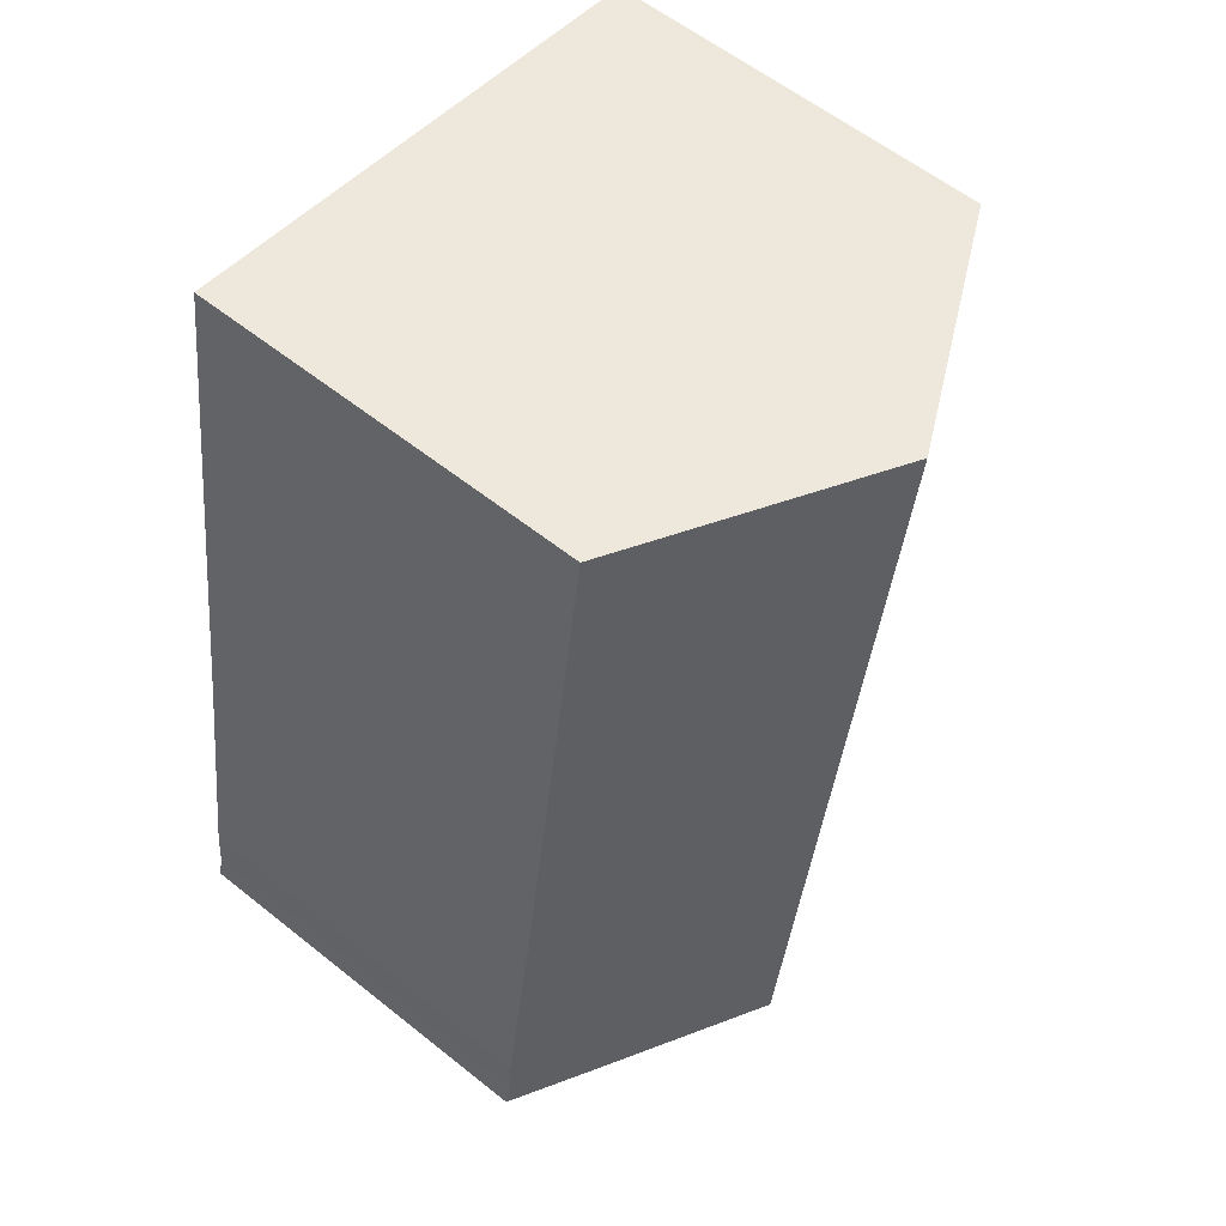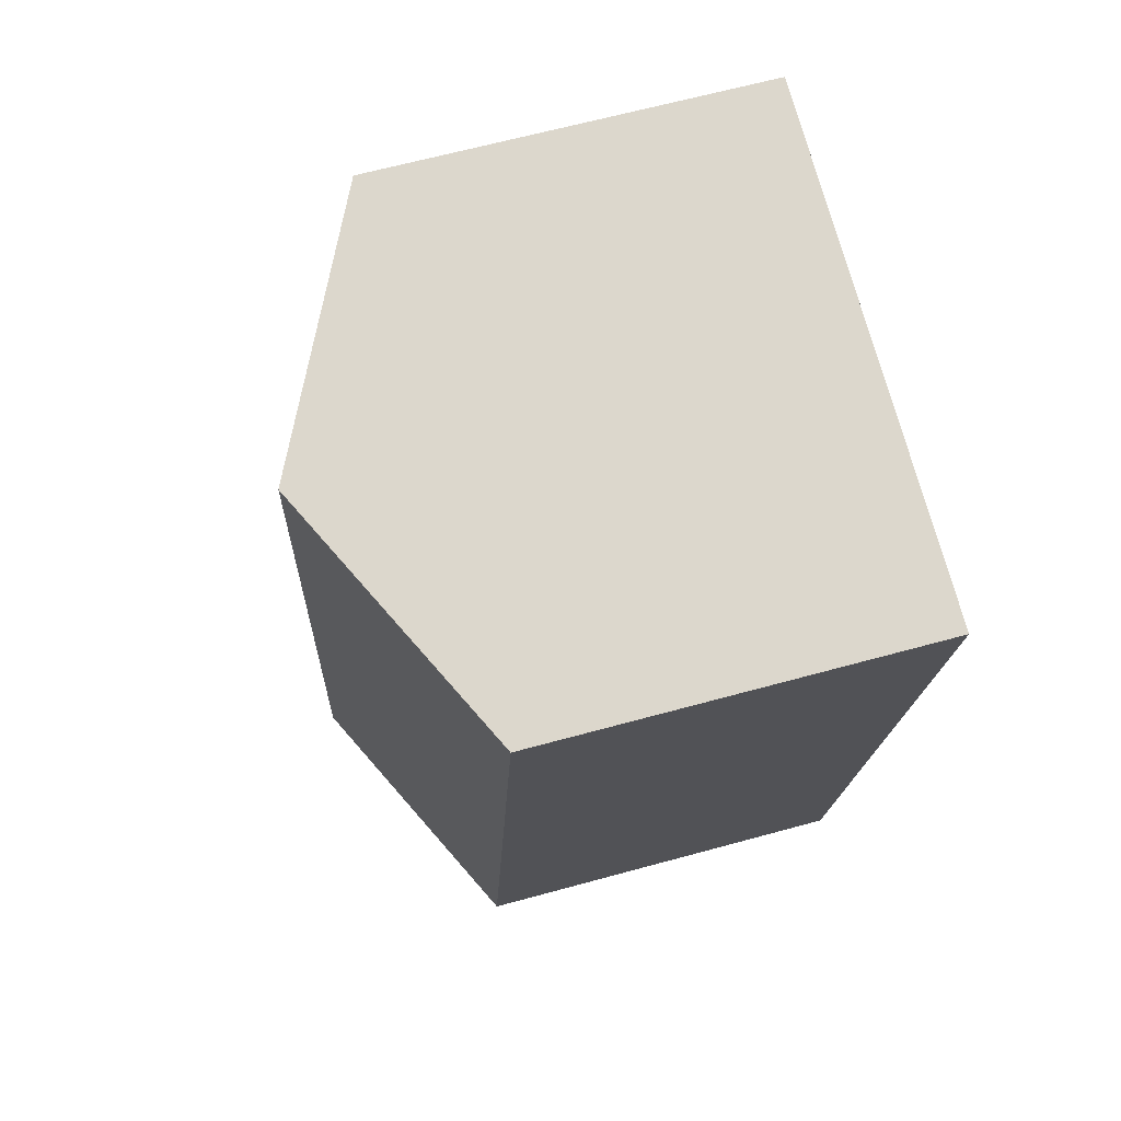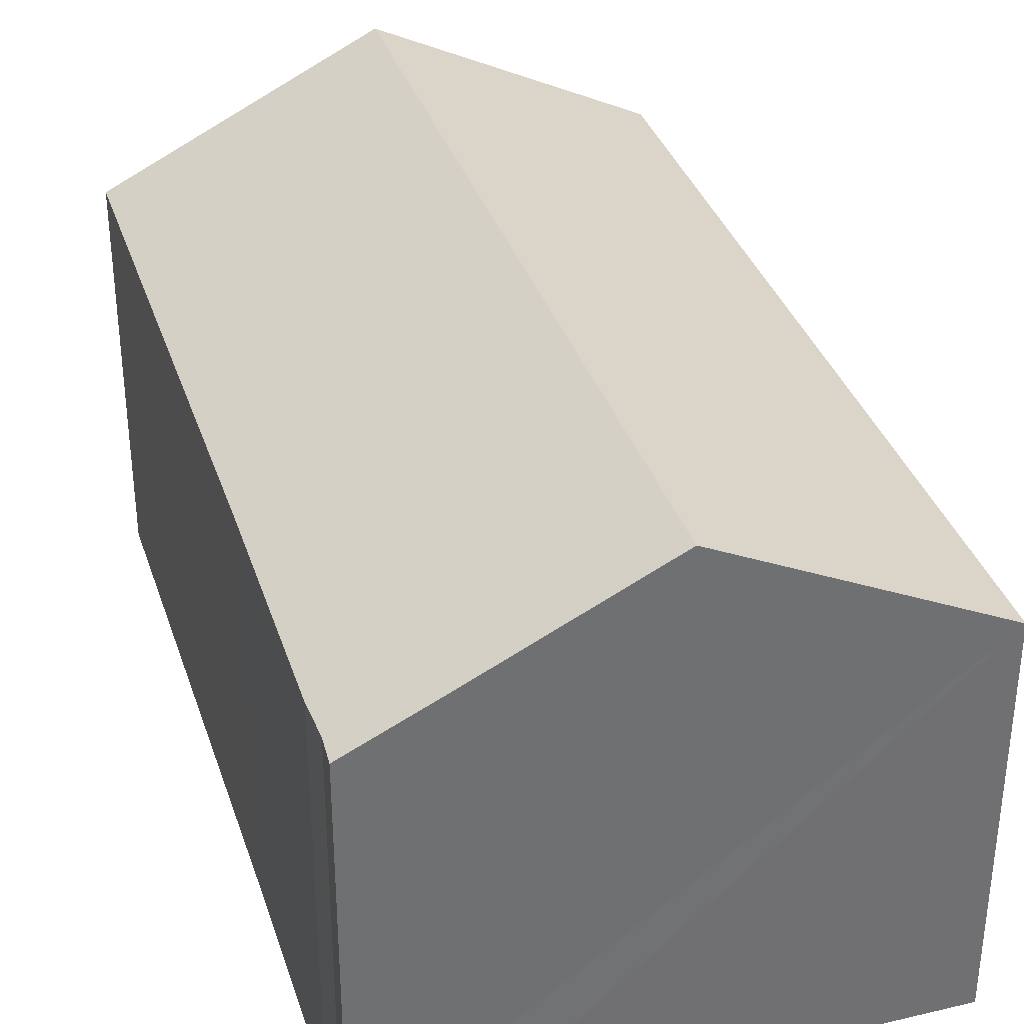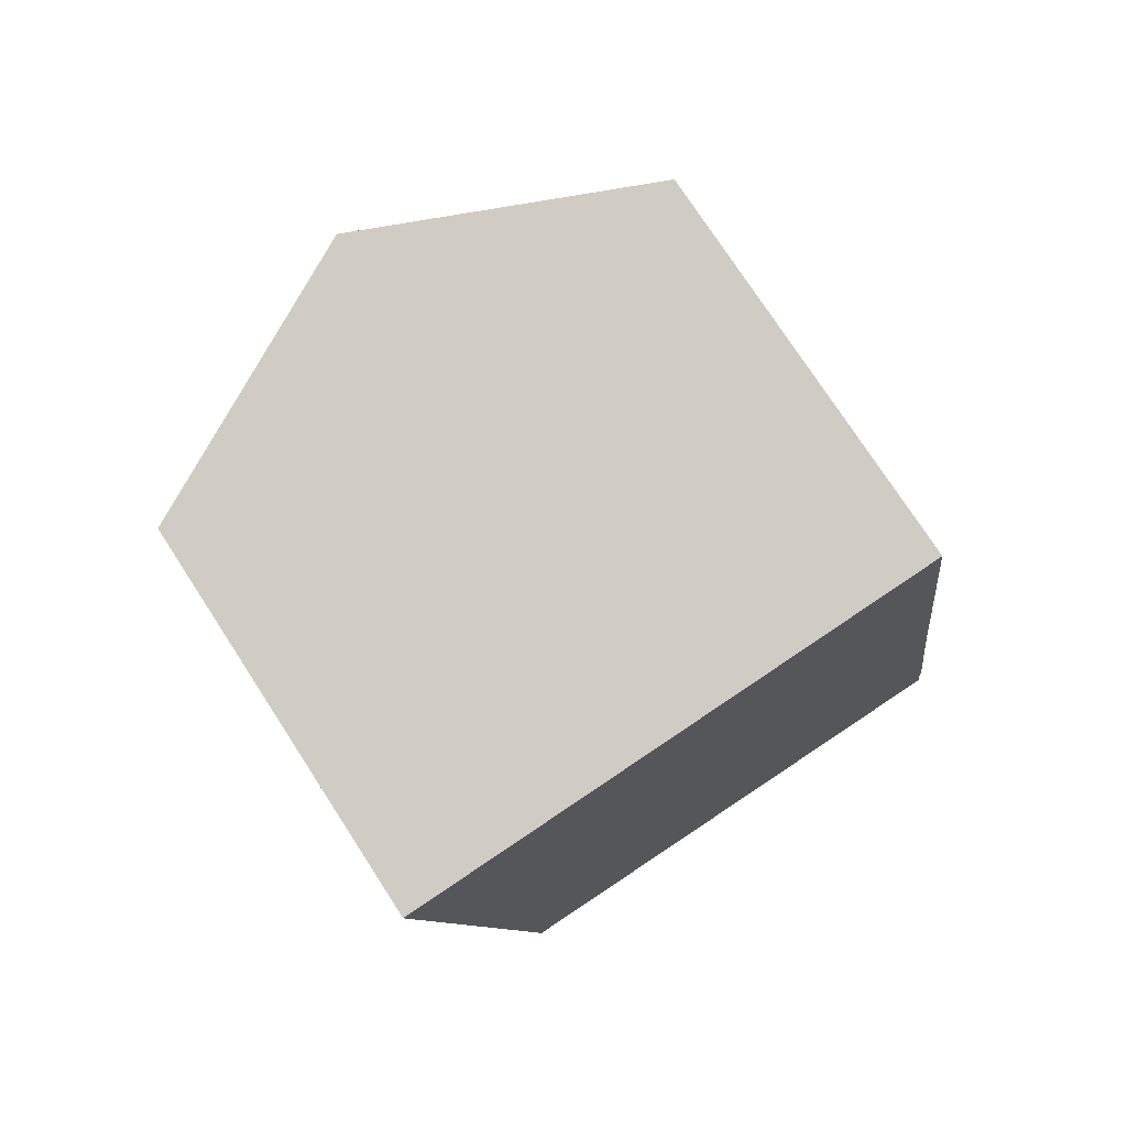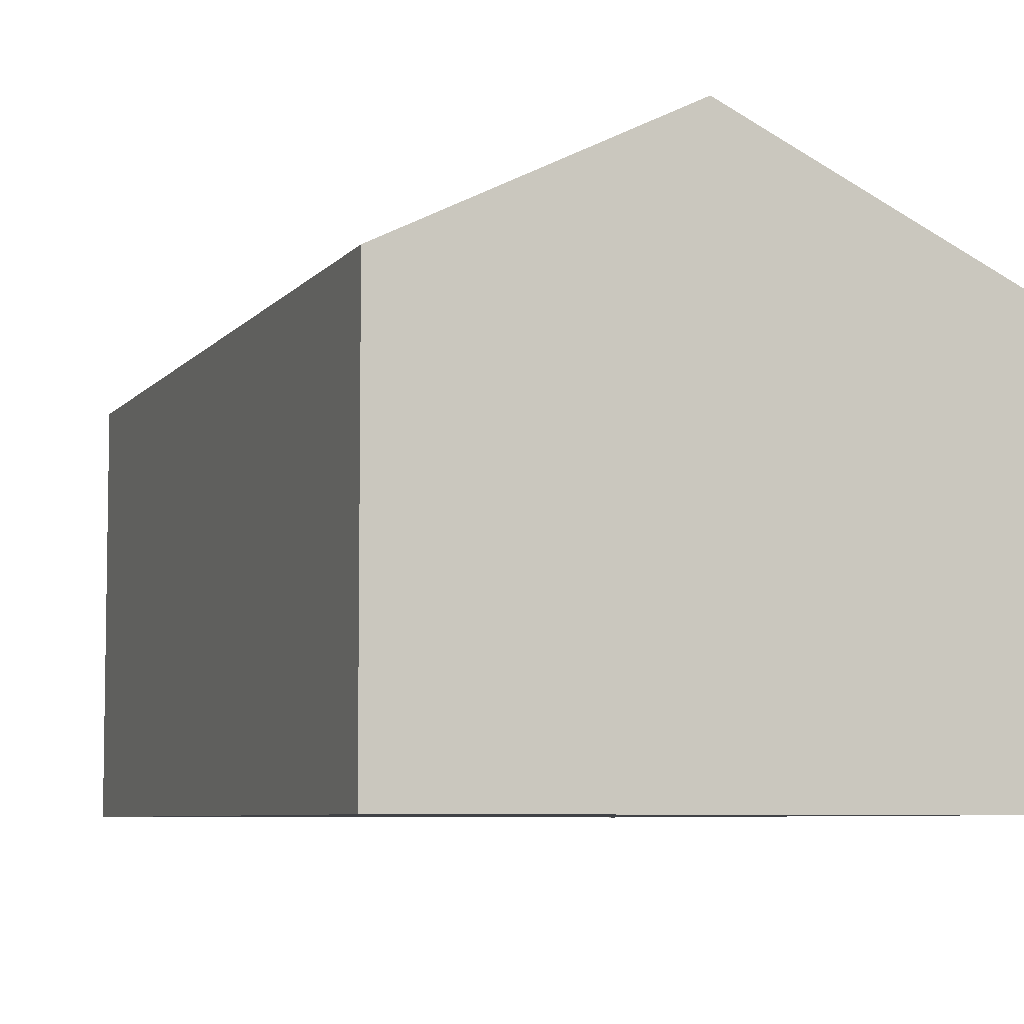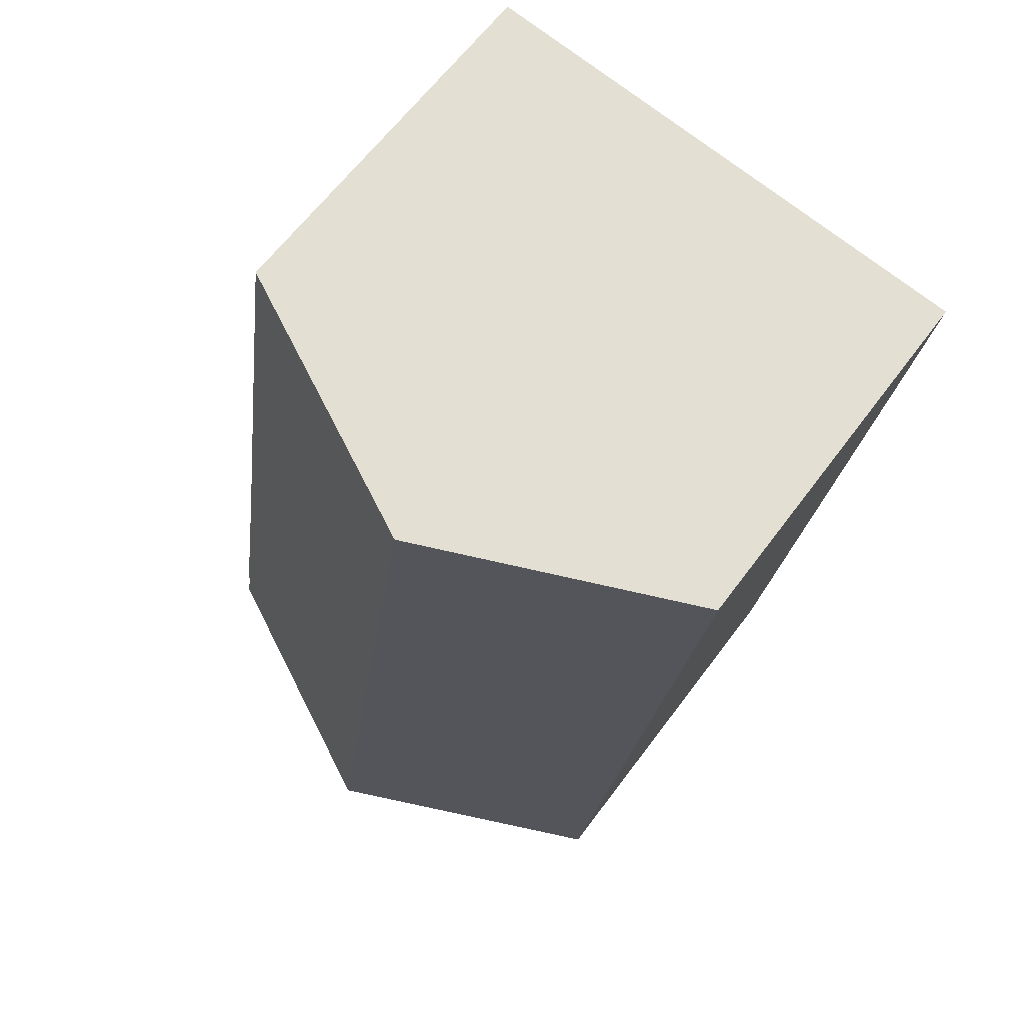
<metadata>
{"format":"obj","ext":"obj","renderer":"f3d","projection":"perspective","resolution":1024,"background":"white","views":[{"elev":58.7,"azim":129.5,"up":"+Z"},{"elev":65.2,"azim":-105.4,"up":"+Z"},{"elev":35.4,"azim":154.2,"up":"+Y"},{"elev":75.7,"azim":-33.0,"up":"+Z"},{"elev":-6.4,"azim":-28.3,"up":"+Y"},{"elev":62.5,"azim":-143.6,"up":"+Z"}]}
</metadata>
<code>
v  1.75 5.474 -11.78
v  3.662 7.283 0.535
v  5.412 7.283 -11.24
v  0 5.474 3.352e-16
v  7.301 5.486 1.067
v  8.418 5.482 -6.397
v  8.939 5.469 -9.719
v  7.841 6.083 -10.89
v  8.999 5.482 -10.3
v  9.079 5.471 -10.69
v  7.301 -6.533e-17 1.067
v  8.418 3.917e-16 -6.397
v  8.939 5.951e-16 -9.719
v  8.999 6.31e-16 -10.3
v  9.079 6.546e-16 -10.69
v  7.841 6.666e-16 -10.89
v  5.412 6.884e-16 -11.24
v  1.75 7.212e-16 -11.78
v  0 0 0
v  3.662 -3.276e-17 0.535
g defaultobject
f 1 2 3
f 2 1 4
f 5 3 2
f 3 5 6
f 3 6 7
f 3 7 8
f 8 7 9
f 8 9 10
f 11 6 5
f 6 11 12
f 6 12 7
f 7 12 13
f 7 14 9
f 14 7 13
f 14 10 9
f 10 14 15
f 15 8 10
f 8 15 3
f 3 15 1
f 1 15 16
f 1 16 17
f 1 17 18
f 18 4 1
f 4 18 19
f 2 11 5
f 11 2 4
f 11 4 20
f 20 4 19
f 14 16 15
f 16 14 13
f 16 13 17
f 17 13 12
f 17 12 18
f 18 12 19
f 19 12 20
f 20 12 11

</code>
